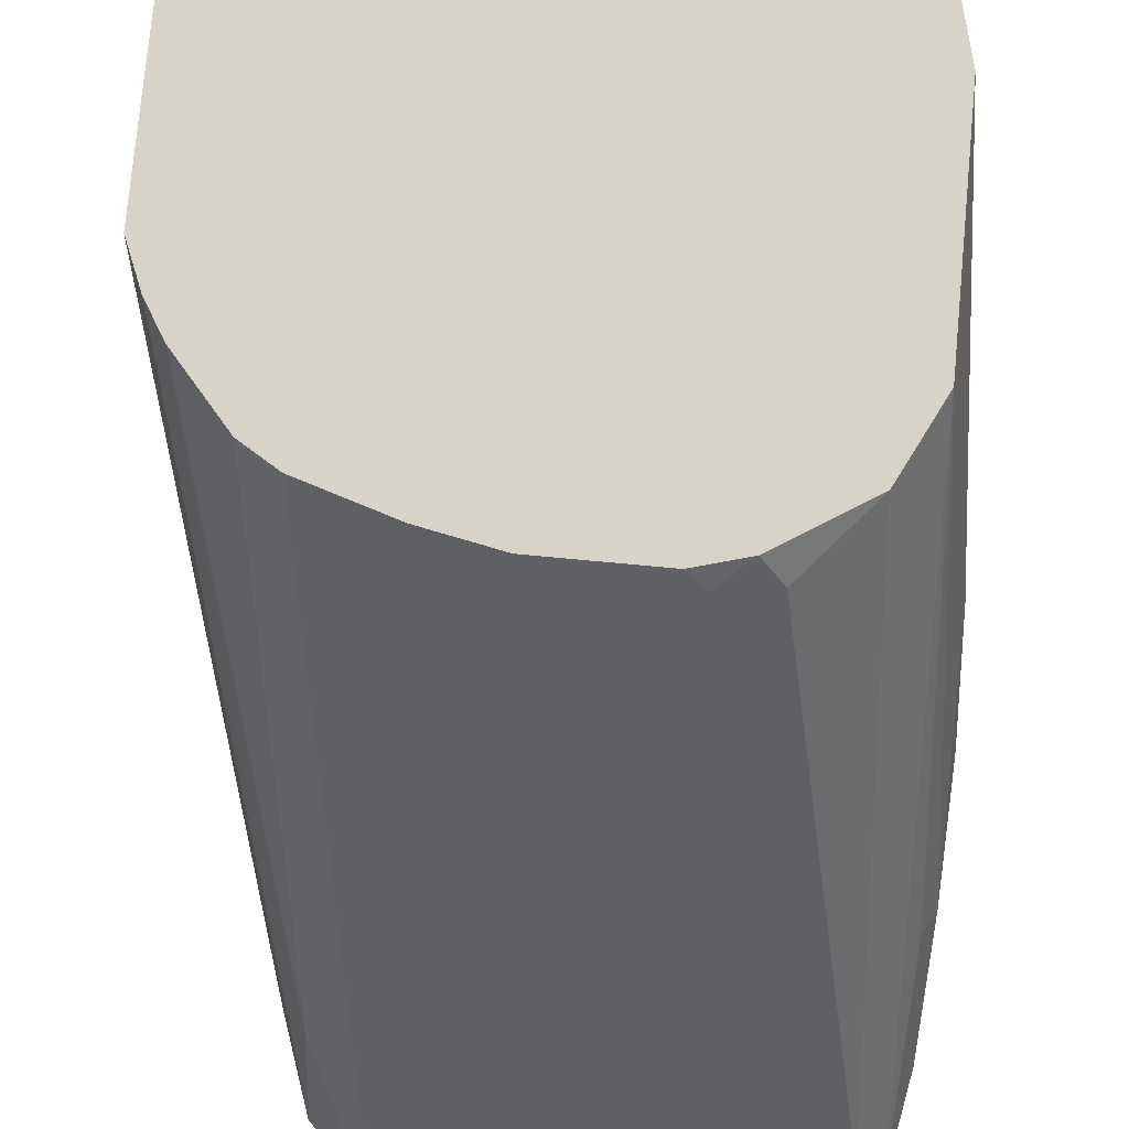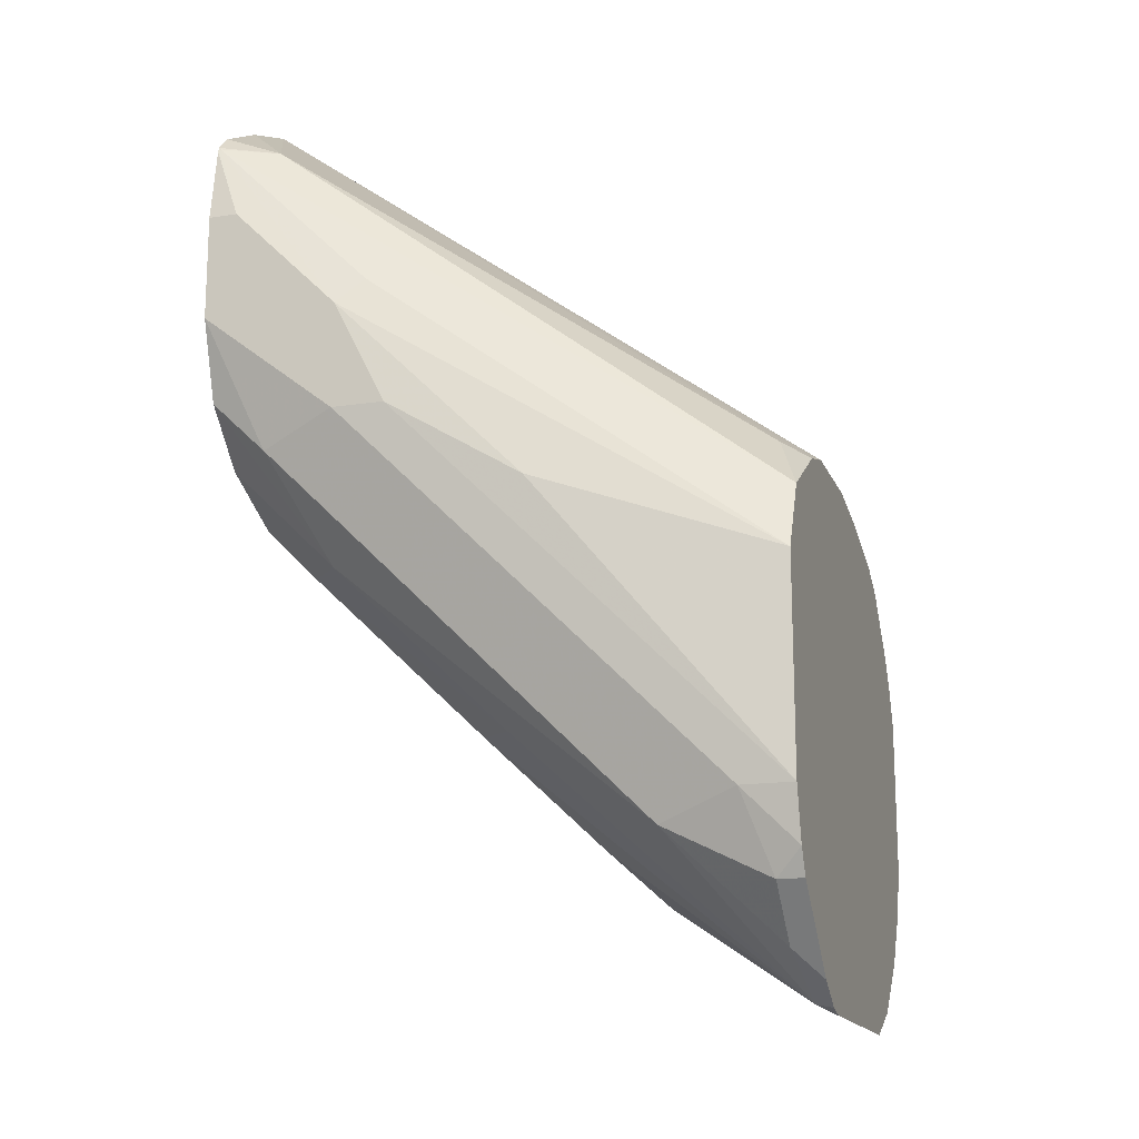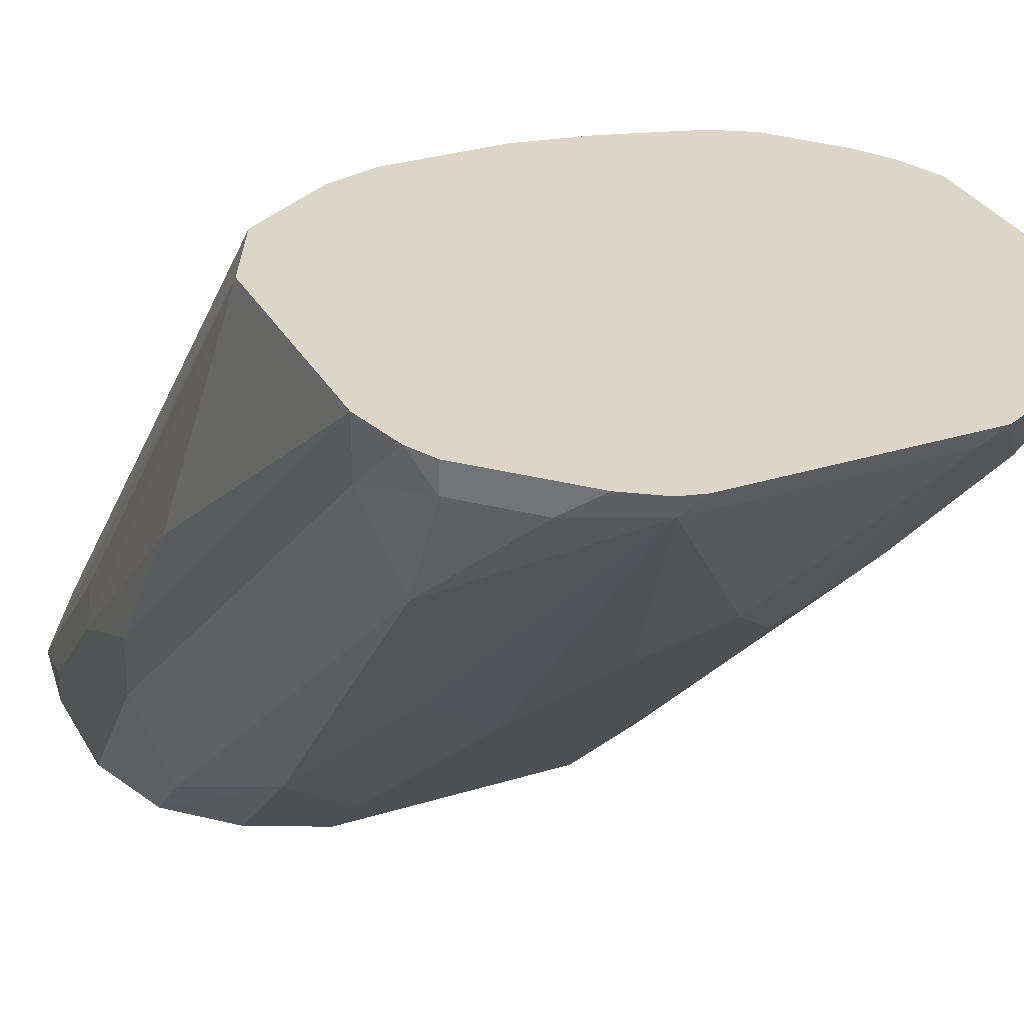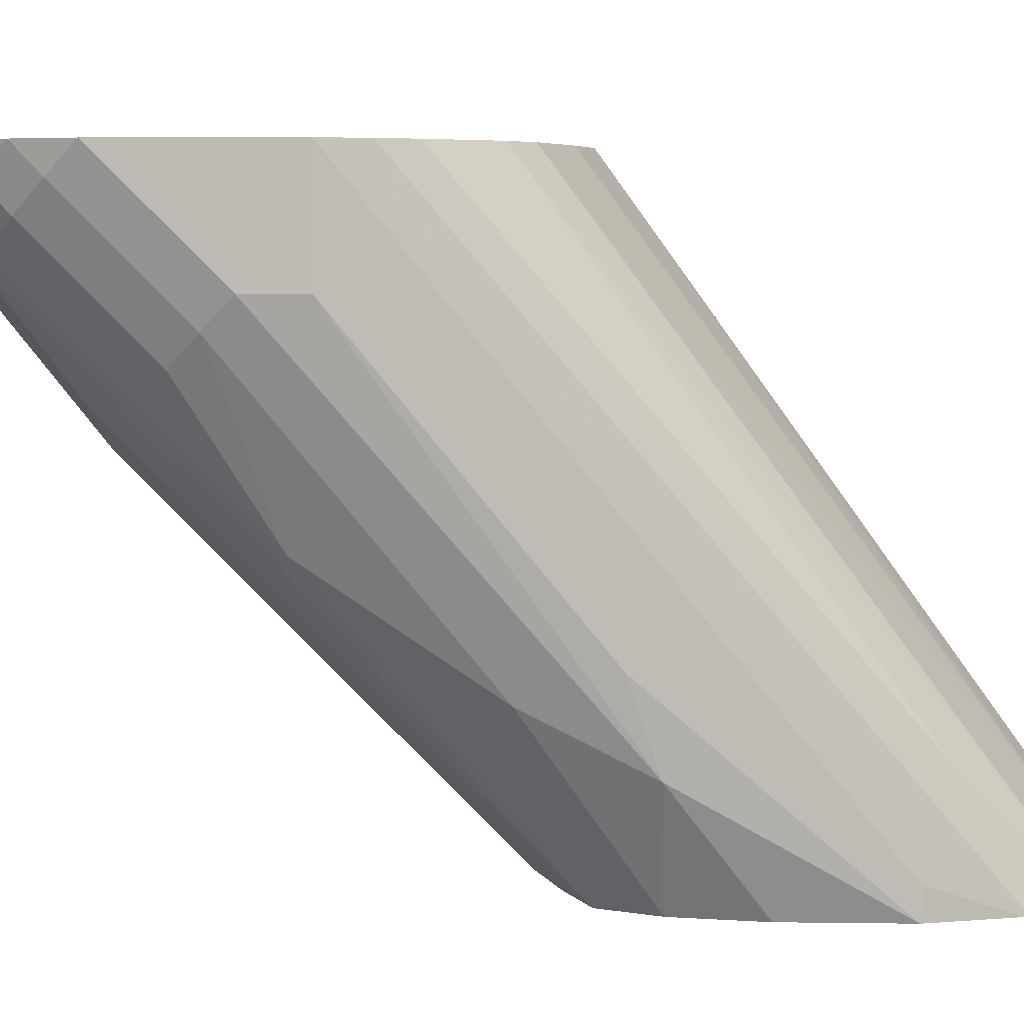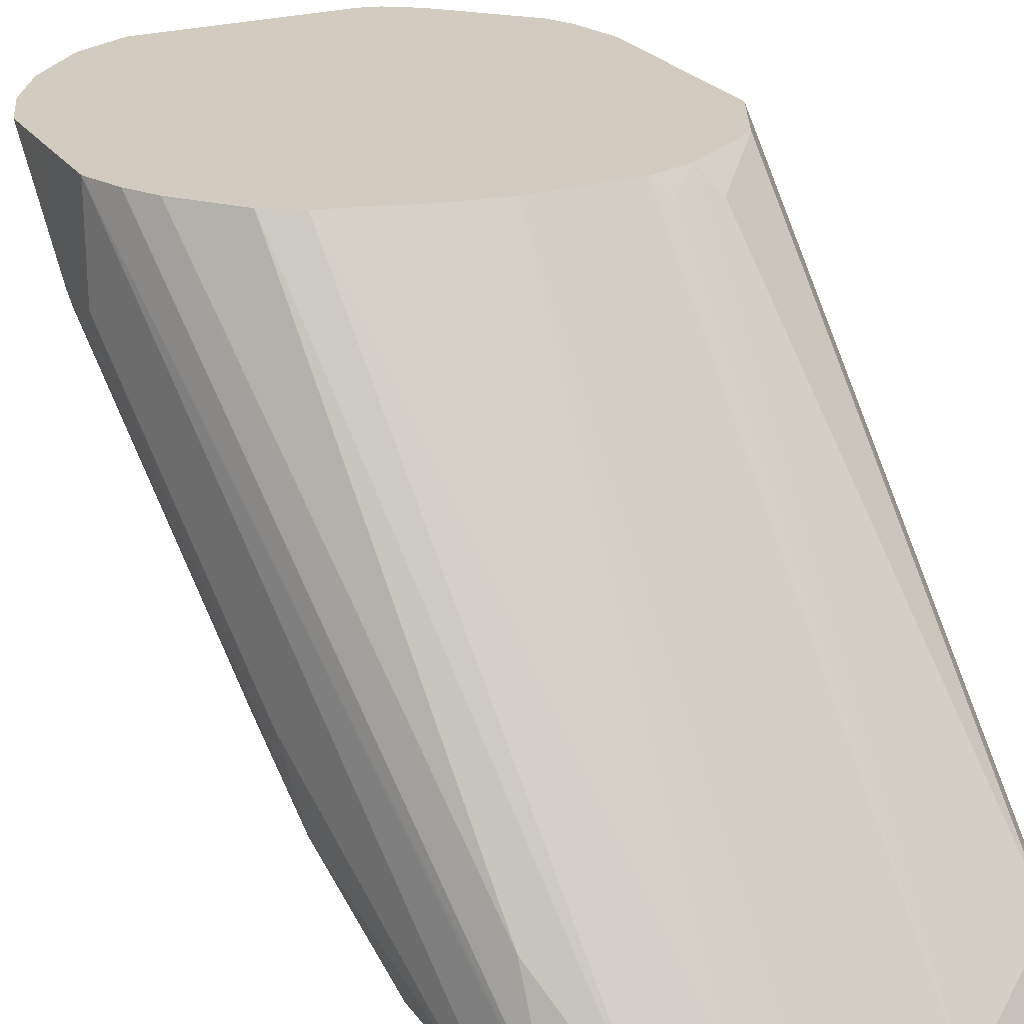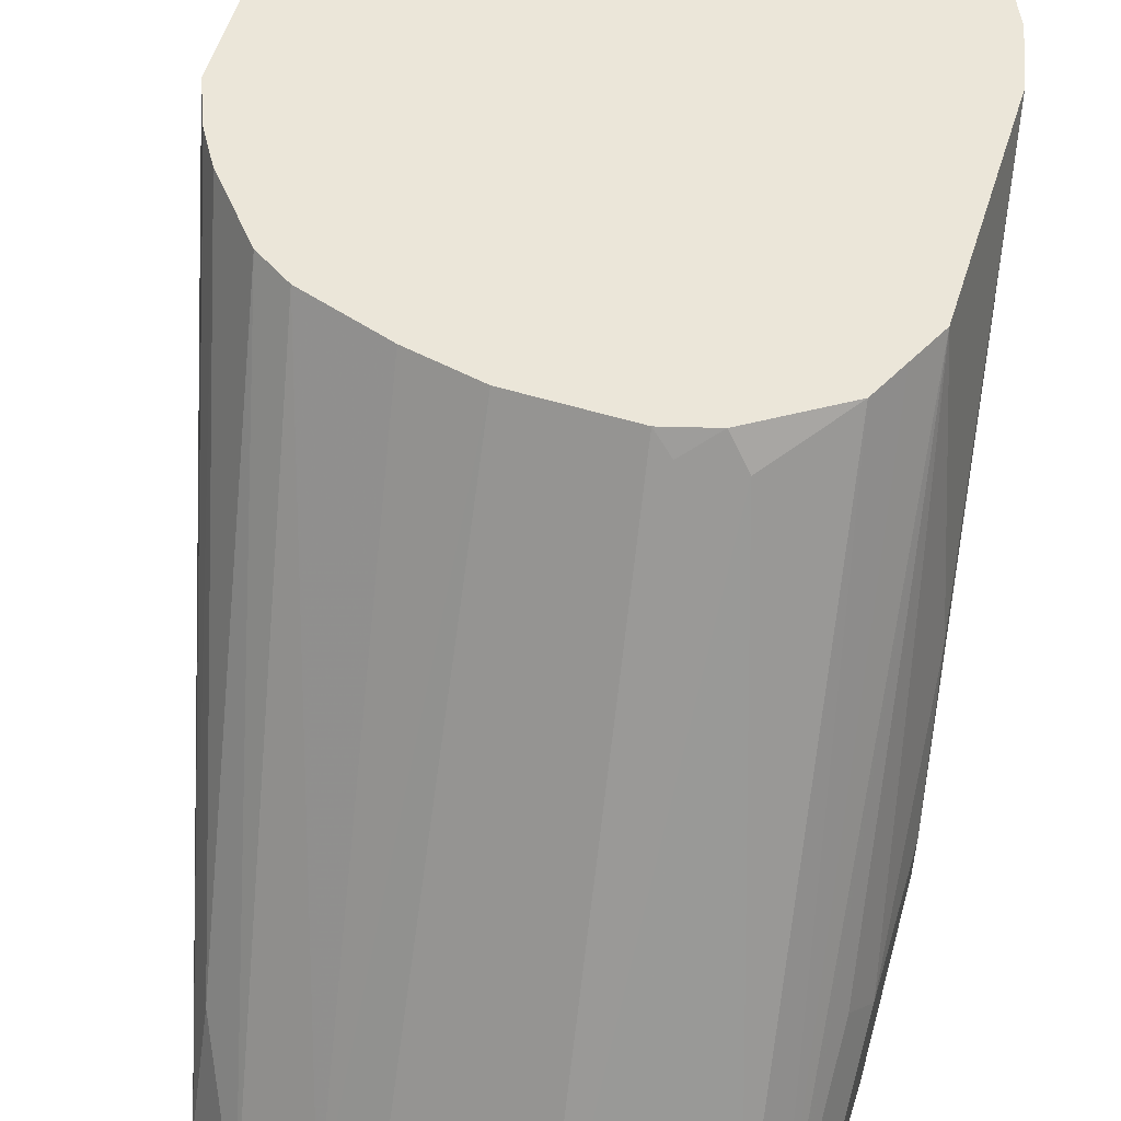
<metadata>
{"format":"obj","ext":"obj","renderer":"f3d","projection":"perspective","resolution":1024,"background":"white","views":[{"elev":76.3,"azim":-174.7,"up":"+Z"},{"elev":-16.2,"azim":-72.8,"up":"+Y"},{"elev":30.2,"azim":-24.3,"up":"+Z"},{"elev":5.1,"azim":92.6,"up":"+Z"},{"elev":24.1,"azim":153.6,"up":"+Z"},{"elev":56.4,"azim":-162.5,"up":"+Z"}]}
</metadata>
<code>
v -0.1352 -0.2704 -0.3549
v -0.1352 -0.2704 -0.338
v -0.1352 -0.2366 -0.398
v -0.1268 -0.2789 -0.3803
v -0.1183 -0.3887 -0.2366
v -0.1352 -0.2366 -0.3549
v -0.1183 -0.3887 -0.2198
v -0.131 -0.2958 -0.2958
v -0.1352 -0.2028 -0.398
v -0.1266 -0.2618 -0.398
v -0.1098 -0.3127 -0.3634
v -0.1098 -0.3972 -0.262
v -0.1098 -0.4141 -0.2282
v -0.114 -0.4058 -0.2198
v -0.131 -0.2282 -0.3465
v -0.131 -0.1944 -0.3803
v -0.131 -0.1775 -0.3972
v -0.1352 -0.2028 -0.3887
v -0.1183 -0.3211 -0.2198
v -0.1314 -0.1783 -0.398
v -0.1095 -0.2785 -0.398
v -0.1098 -0.2789 -0.3972
v -0.09014 -0.3099 -0.3775
v -0.09296 -0.3634 -0.3127
v -0.07323 -0.4451 -0.2254
v -0.09296 -0.431 -0.2282
v -0.0846 -0.4393 -0.2198
v -0.1098 -0.4141 -0.2198
v -0.1127 -0.3098 -0.2198
v -0.1071 -0.2986 -0.2198
v -0.1225 -0.1775 -0.3803
v -0.1308 -0.1767 -0.398
v -0.08297 -0.2858 -0.398
v -0.09014 -0.293 -0.3944
v -0.05632 -0.3944 -0.293
v -0.07323 -0.3606 -0.3268
v -0.03945 -0.4113 -0.2761
v -0.005638 -0.4451 -0.2254
v -0.0677 -0.4479 -0.2198
v -0.07434 -0.4462 -0.2198
v -0.08237 -0.2831 -0.2198
v -0.08874 -0.2789 -0.2282
v -0.08297 -0.1506 -0.398
v -0.1052 -0.1598 -0.398
v -0.125 -0.171 -0.398
v -0.01537 -0.2858 -0.398
v -0.02255 -0.293 -0.3944
v -0.02255 -0.3944 -0.293
v -0.0001059 -0.4479 -0.2198
v -0.08222 -0.283 -0.2198
v -0.04302 -0.1506 -0.398
v -0.07323 -0.2761 -0.2254
v -0.0677 -0.2789 -0.2198
v 0.003825 -0.2781 -0.398
v 0.004226 -0.2789 -0.3972
v 0.004226 -0.3803 -0.2958
v 0.004226 -0.3972 -0.2789
v 0.02253 -0.4169 -0.2479
v 0.01695 -0.4393 -0.2198
v -0.02819 -0.1634 -0.3831
v -0.008459 -0.1606 -0.3972
v -0.009224 -0.1602 -0.398
v -0.03392 -0.2789 -0.2198
v 0.01247 -0.2612 -0.398
v 0.01267 -0.262 -0.3972
v 0.02958 -0.3465 -0.3127
v 0.02253 -0.3493 -0.3155
v 0.02253 -0.3831 -0.2817
v 0.02958 -0.4141 -0.2451
v 0.03802 -0.4141 -0.2282
v 0.03385 -0.4224 -0.2198
v -0.01263 -0.2831 -0.2198
v 0.01318 -0.2911 -0.2198
v 0.008448 -0.1944 -0.3634
v 0.008448 -0.1775 -0.3972
v -0.007695 -0.1614 -0.398
v -0.008459 -0.1606 -0.398
v 0.02368 -0.2975 -0.2198
v 0.02958 -0.262 -0.3634
v 0.01689 -0.2366 -0.398
v 0.02958 -0.2958 -0.3465
v 0.04647 -0.3634 -0.262
v 0.04013 -0.3718 -0.2704
v 0.02958 -0.3634 -0.2958
v 0.04013 -0.4056 -0.2366
v 0.04439 -0.4055 -0.2198
v 0.04428 -0.4058 -0.2198
v 0.03942 -0.3155 -0.2198
v 0.00883 -0.1783 -0.398
v 0.008448 -0.1775 -0.398
v 0.04545 -0.3252 -0.2198
v 0.05071 -0.338 -0.2198
v 0.01689 -0.2028 -0.398
v 0.0338 -0.2704 -0.338
v 0.05071 -0.338 -0.2535
v 0.05071 -0.3549 -0.2535
v 0.04647 -0.3803 -0.2451
v 0.04647 -0.3972 -0.2282
v 0.05065 -0.3888 -0.2198
v 0.01689 -0.2028 -0.3887
v 0.05071 -0.3718 -0.2198
v 0.05071 -0.3718 -0.2366
f 50 53 52
f 51 60 61
f 55 67 68
f 51 61 62
f 51 63 60
f 54 64 55
f 55 64 65
f 55 65 66
f 55 66 67
f 55 68 56
f 59 70 71
f 61 75 76
f 57 68 58
f 58 69 59
f 58 68 69
f 59 69 70
f 60 63 72
f 60 72 73
f 60 73 61
f 49 57 58
f 61 74 75
f 56 68 57
f 49 58 59
f 37 47 48
f 48 56 57
f 30 42 31
f 61 76 77
f 31 42 43
f 31 43 44
f 31 44 45
f 31 45 32
f 33 46 47
f 33 47 34
f 34 47 37
f 34 37 35
f 48 57 49
f 37 48 38
f 41 50 42
f 42 50 43
f 43 50 52
f 43 52 53
f 43 53 63
f 43 63 51
f 46 54 55
f 46 55 47
f 47 55 56
f 47 56 48
f 38 48 49
f 61 77 62
f 82 96 102
f 61 78 74
f 79 95 96
f 79 96 81
f 81 96 82
f 82 97 83
f 82 102 97
f 83 97 85
f 85 97 98
f 85 98 86
f 86 98 99
f 89 100 93
f 89 92 100
f 92 95 94
f 92 94 93
f 92 93 100
f 92 101 102
f 92 102 96
f 92 96 95
f 97 99 98
f 97 102 99
f 99 102 101
f 30 41 42
f 79 94 95
f 79 93 94
f 79 80 93
f 75 92 89
f 64 79 65
f 64 80 79
f 65 79 81
f 65 81 66
f 66 81 82
f 66 82 83
f 66 83 84
f 66 84 67
f 67 84 68
f 68 84 69
f 61 73 78
f 69 85 70
f 69 83 85
f 70 85 86
f 70 86 87
f 70 87 71
f 74 78 88
f 74 88 75
f 75 89 90
f 75 90 76
f 75 88 91
f 75 91 92
f 69 84 83
f 25 35 37
f 1 18 9
f 25 27 26
f 3 54 46
f 3 46 33
f 3 33 21
f 3 21 10
f 3 10 4
f 4 10 11
f 4 11 12
f 5 12 13
f 5 13 14
f 5 14 7
f 6 15 16
f 6 16 17
f 6 17 18
f 6 8 19
f 6 19 15
f 7 14 28
f 7 28 27
f 7 27 40
f 7 40 39
f 7 39 49
f 7 49 59
f 3 64 54
f 7 59 71
f 3 80 64
f 3 89 93
f 25 36 35
f 1 2 6
f 1 6 18
f 1 9 3
f 1 3 4
f 1 4 12
f 1 12 5
f 1 5 7
f 1 7 2
f 2 7 8
f 2 8 6
f 3 9 20
f 3 20 32
f 3 32 45
f 3 45 44
f 3 44 43
f 3 43 51
f 3 51 62
f 3 62 77
f 3 77 76
f 3 76 90
f 3 93 80
f 7 71 87
f 3 90 89
f 7 86 99
f 13 27 28
f 13 28 14
f 15 19 16
f 16 19 17
f 17 20 18
f 17 19 29
f 17 29 30
f 17 30 31
f 17 31 32
f 21 33 34
f 21 34 23
f 23 34 35
f 23 35 36
f 23 36 24
f 24 36 25
f 25 37 38
f 25 38 49
f 25 49 39
f 25 39 40
f 7 87 86
f 25 40 27
f 13 26 27
f 12 26 13
f 17 32 20
f 12 24 25
f 7 99 101
f 7 101 92
f 12 25 26
f 7 92 91
f 7 91 88
f 7 88 78
f 7 78 73
f 7 73 72
f 7 63 53
f 7 53 50
f 7 50 41
f 7 41 30
f 7 72 63
f 7 30 29
f 7 29 19
f 7 19 8
f 9 18 20
f 10 21 22
f 10 22 11
f 11 23 24
f 11 24 12
f 11 21 23
f 11 22 21

</code>
